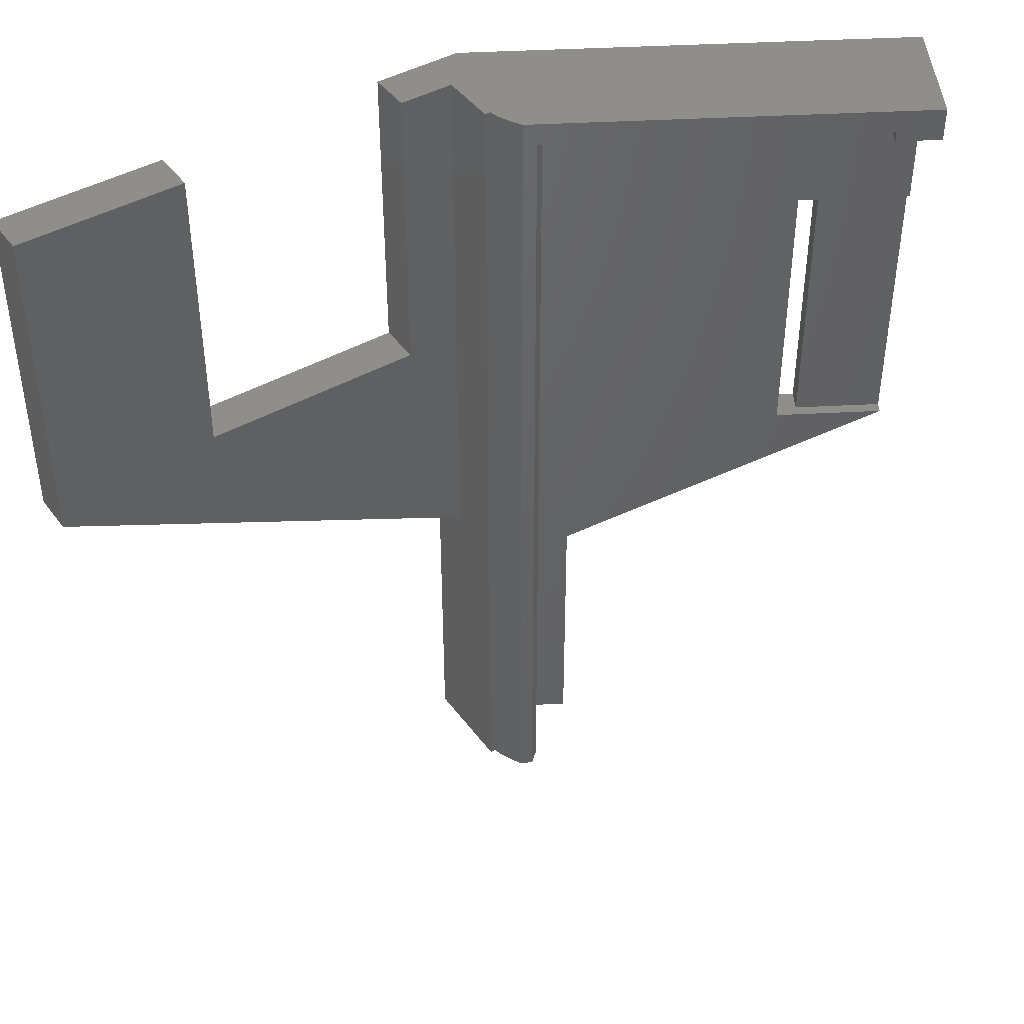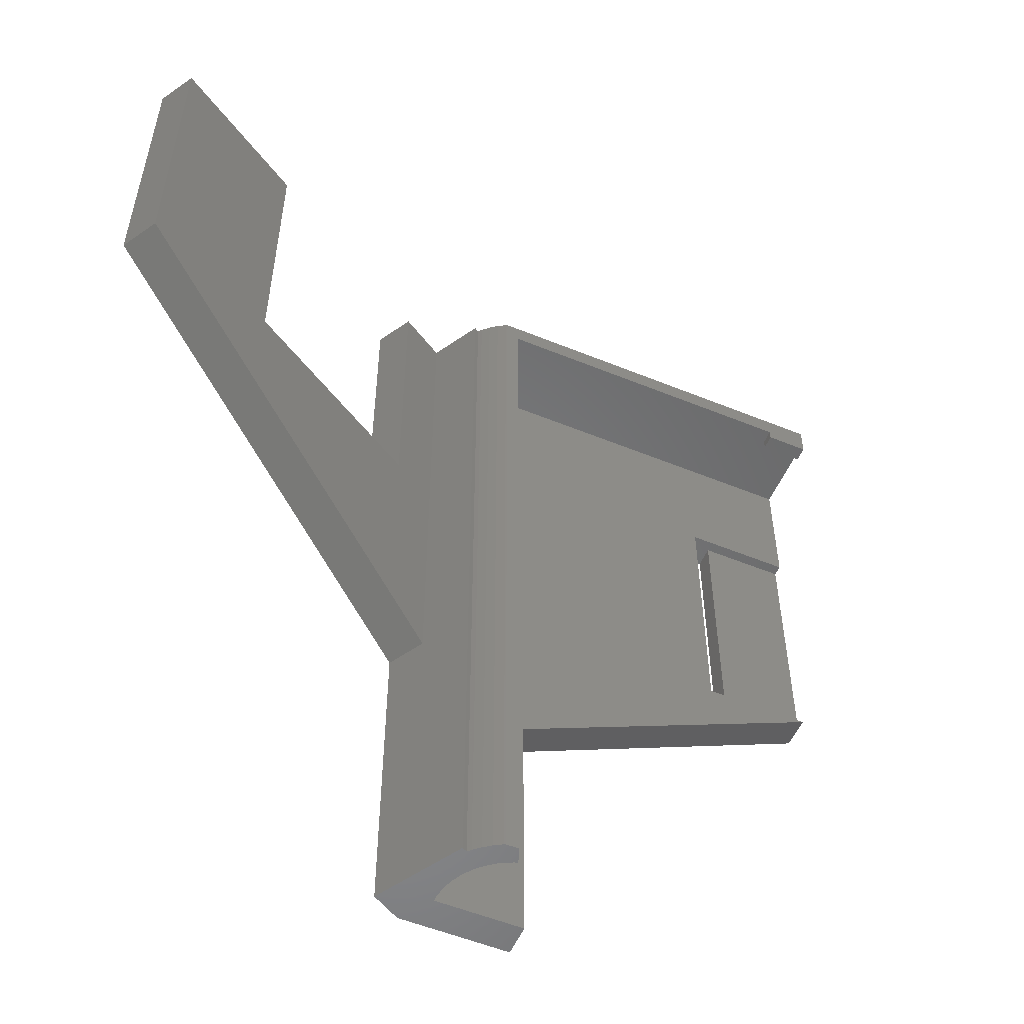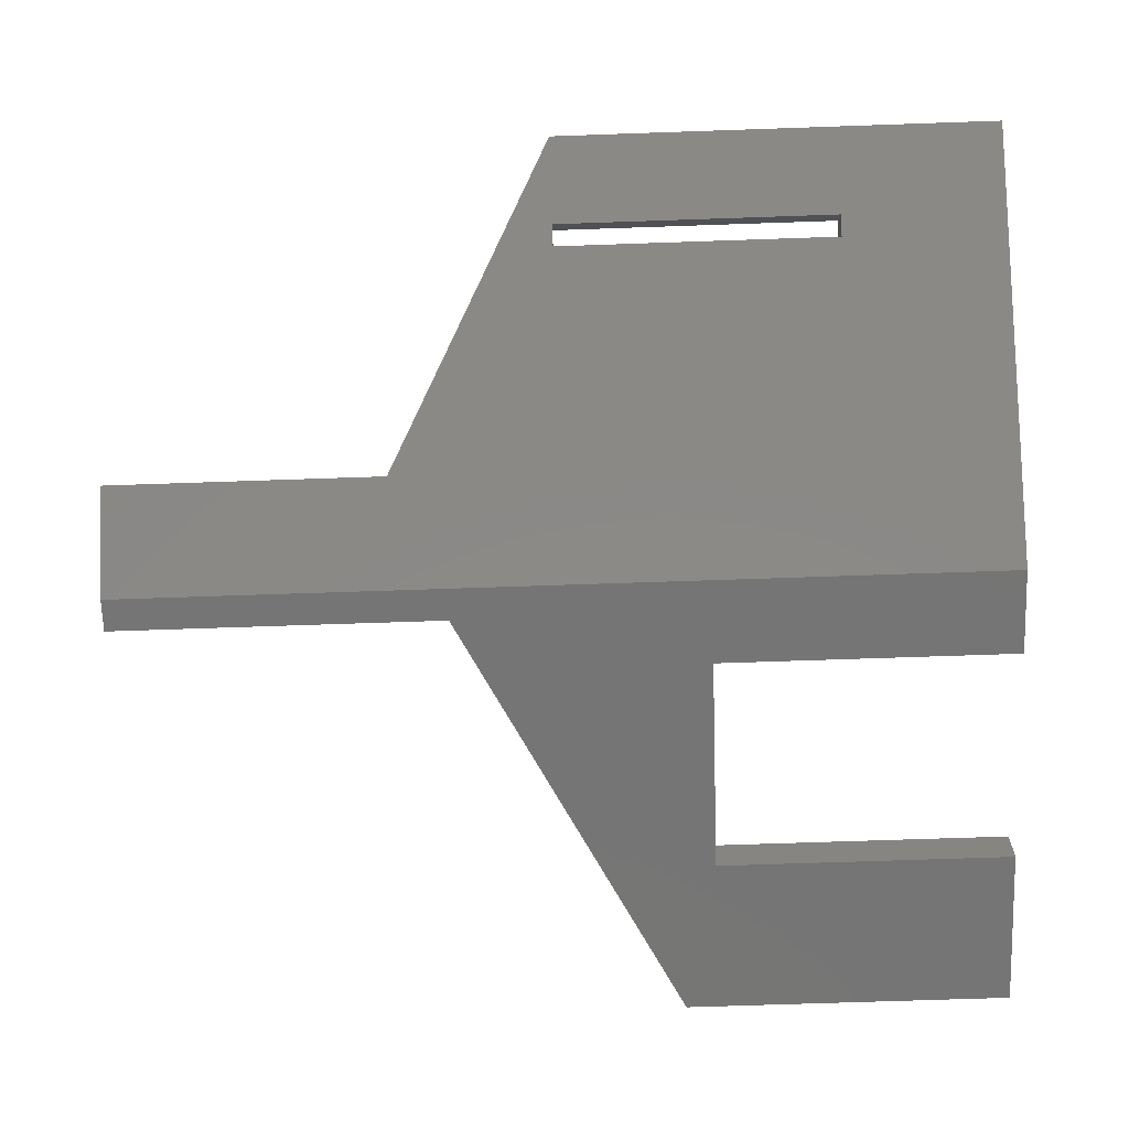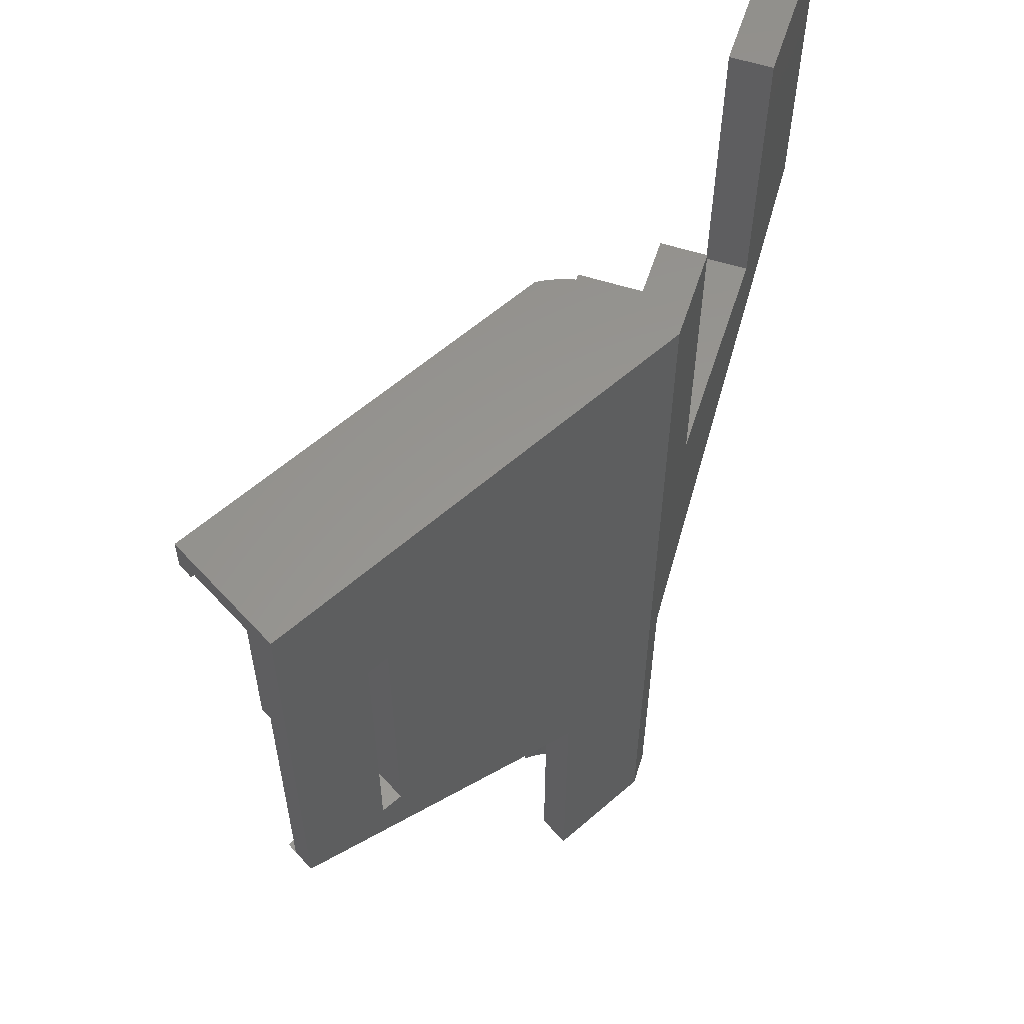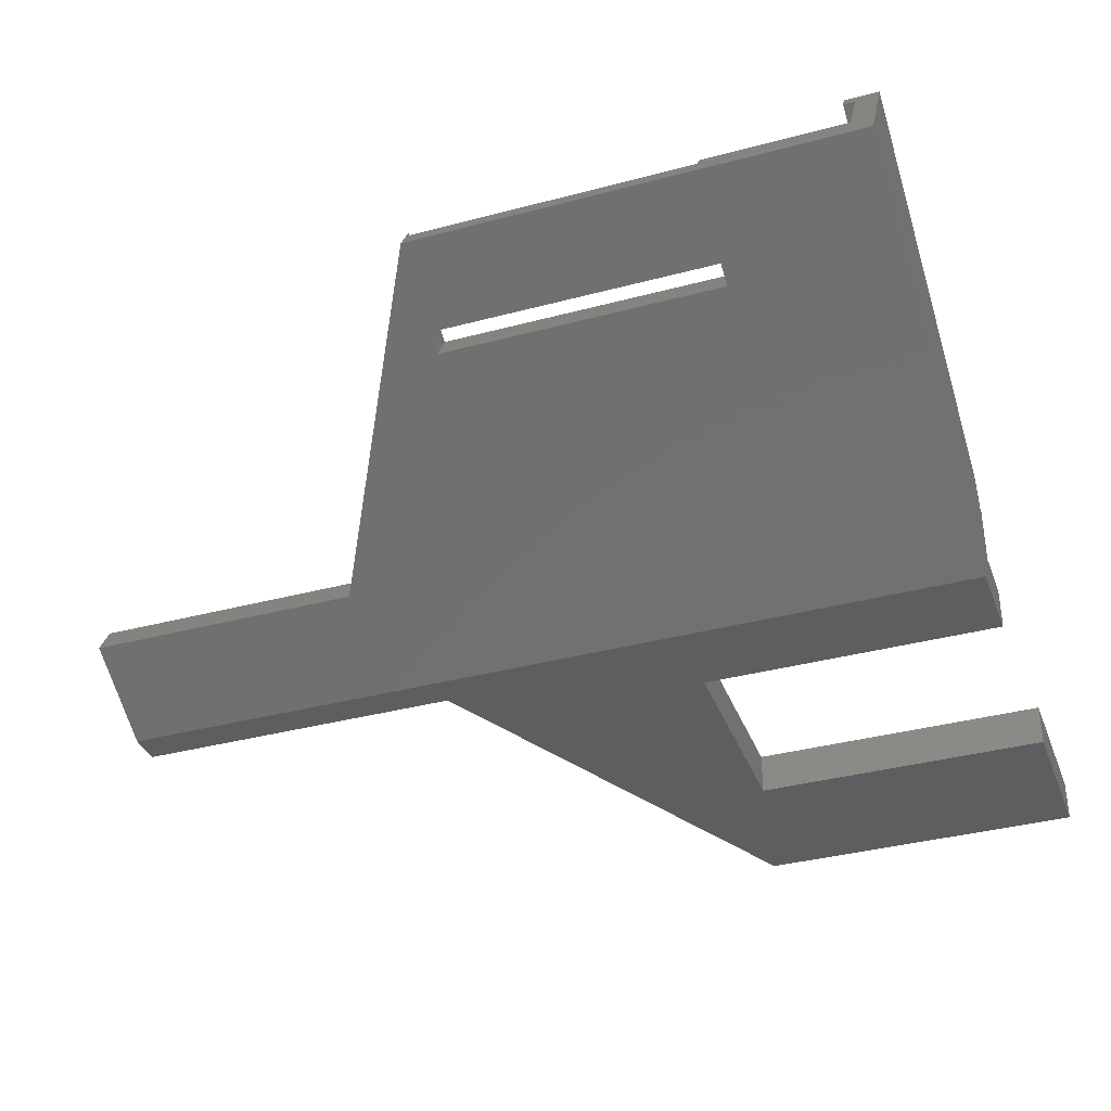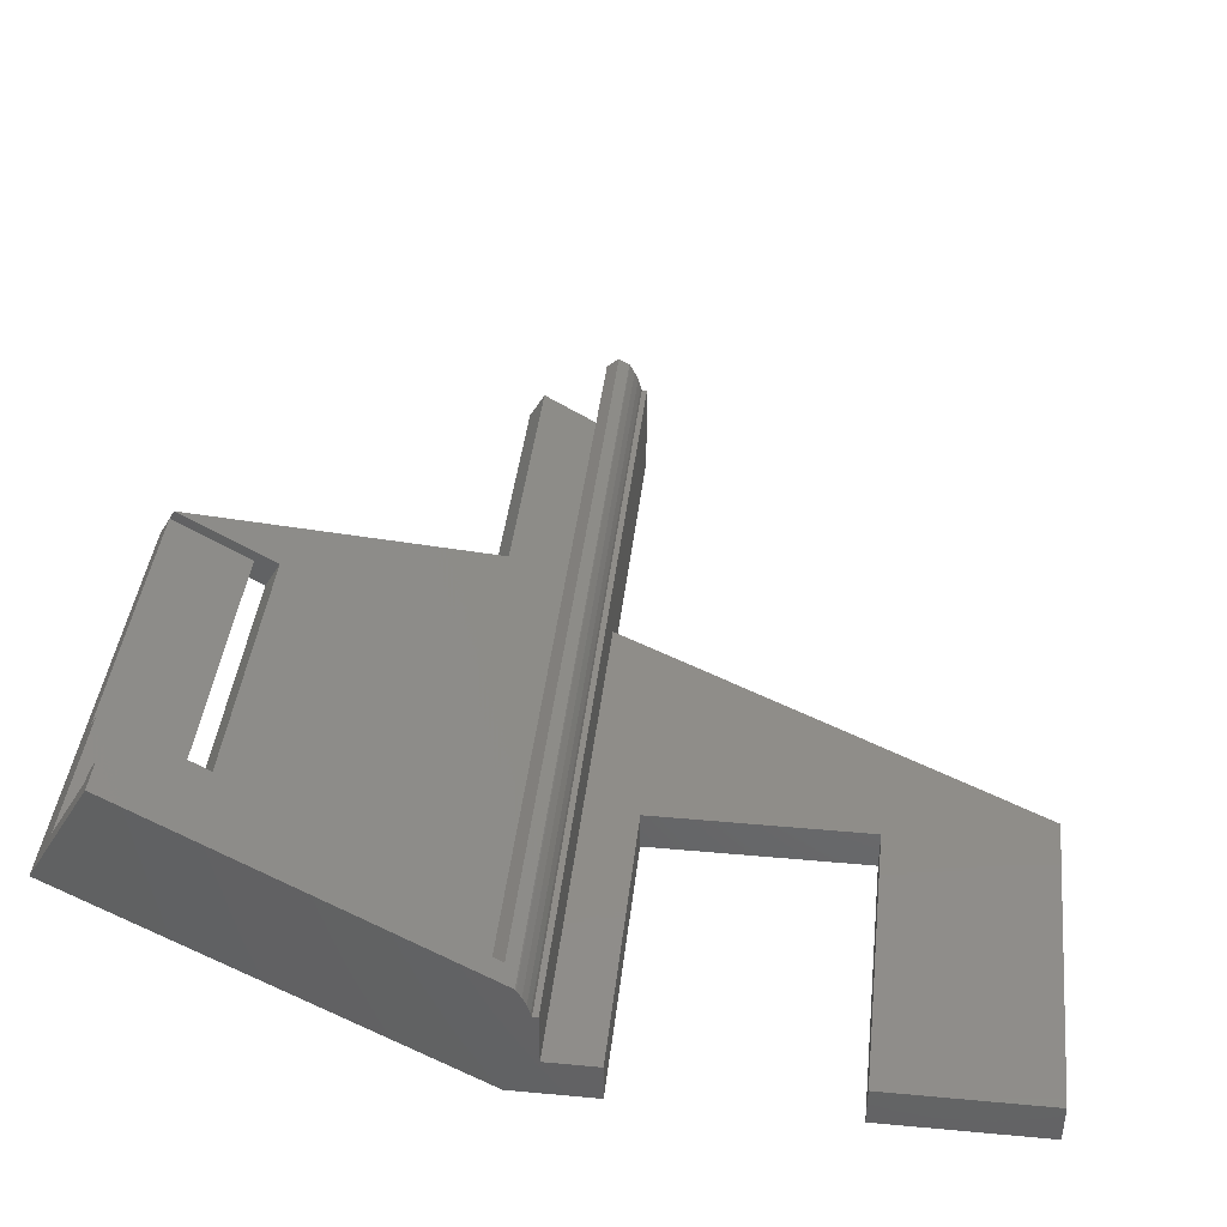
<metadata>
{"format":"stl","ext":"stl","renderer":"f3d","projection":"perspective","resolution":1024,"background":"white","views":[{"elev":43.6,"azim":-33.6,"up":"+Y"},{"elev":-54.6,"azim":-53.4,"up":"+Y"},{"elev":-67.6,"azim":92.0,"up":"+Z"},{"elev":58.6,"azim":108.0,"up":"+Y"},{"elev":-36.2,"azim":109.3,"up":"+Z"},{"elev":41.1,"azim":-173.6,"up":"+Z"}]}
</metadata>
<code>
# stl→obj: 93 verts, 186 faces
v -43 50 7.629e-07
v -43 80 3.8
v -43 80 7.629e-07
v -43 50 3.8
v 34.64 80 20
v -0.3038 80 12.53
v 29.14 80 29.53
v 0 80 0
v -4.405e-07 80 7.629e-07
v -2.491 80 9
v -2.399 80 9.427
v -1.349 80 11.85
v -1.778 80 11.08
v -1.265 80 11.97
v -3 80 3.8
v -3 80 9
v -2.129 80 10.27
v -7.9 80 7.629e-07
v -7.9 80 3.8
v -28.1 80 7.629e-07
v -28.1 80 3.8
v -3 30 7.629e-07
v -3 0 7.629e-07
v -3 30 3.8
v -3 0 9
v -28.1 52.9 3.8
v -7.9 52.9 3.8
v -28.1 52.9 7.629e-07
v -7.9 52.9 7.629e-07
v -4.405e-07 0 7.629e-07
v -0.702 0 6.869
v -2.491 0 9
v -0.6123 0 8.238
v -0.4673 0 8.91
v -0.6908 0 7.556
v -0.6459 0 6.184
v -0.5229 0 5.509
v -0.3343 0 4.848
v -0.08182 0 4.209
v 0.2321 0 3.598
v 0.3498 0 10.79
v -1.265 0 11.97
v -1.349 0 11.85
v -0.2274 0 12.57
v 0.7408 0 11.36
v 0.9383 0 11.59
v -1.778 0 11.08
v 0.01612 0 10.19
v -2.129 0 10.27
v -0.2571 0 9.564
v -2.399 0 9.427
v 8.66 0 5
v 7.16 0 7.598
v 0 0 0
v 33.14 78 22.6
v 24.48 65.4 17.6
v 33.14 65.4 22.6
v 0.2321 78 3.598
v 24.48 40 17.6
v 7.16 25 7.598
v 33.14 40 22.6
v -0.2274 78 12.57
v 0.9383 78 11.59
v -0.6908 78 7.556
v -0.6123 78 8.238
v 0.7408 78 11.36
v 0.01612 78 10.19
v 0.3498 78 10.79
v -0.4673 78 8.91
v -0.2571 78 9.564
v -0.6459 78 6.184
v -0.702 78 6.869
v -0.3343 78 4.848
v -0.5229 78 5.509
v -0.08182 78 4.209
v 25.68 78 27.53
v 26.38 78 26.31
v 29.84 78 28.31
v 29.14 77 29.53
v -0.3038 78 12.53
v 25.68 77 27.53
v 29.84 77 28.31
v 33.64 65.4 21.73
v 34.64 40 20
v 33.64 40 21.73
v 8.66 25 5
v 27.71 65.4 16
v 27.71 40 16
v 25.98 40 15
v 25.98 65.4 15
v 26.38 77 26.31
v 26.71 65.4 17.73
v 26.71 40 17.73
f 1 2 3
f 2 1 4
f 5 6 7
f 8 6 5
f 9 6 8
f 10 6 9
f 11 6 10
f 12 6 13
f 6 12 14
f 10 15 16
f 6 17 13
f 18 15 9
f 10 9 15
f 6 11 17
f 15 18 19
f 20 2 21
f 2 20 3
f 22 23 24
f 24 16 15
f 24 25 16
f 25 24 23
f 21 2 26
f 27 15 19
f 15 27 24
f 26 24 27
f 26 4 24
f 4 26 2
f 22 28 29
f 1 28 22
f 3 28 1
f 28 3 20
f 22 30 23
f 30 22 9
f 29 9 22
f 9 29 18
f 26 20 21
f 20 26 28
f 29 19 18
f 19 29 27
f 29 26 27
f 26 29 28
f 31 32 25
f 32 33 34
f 32 35 33
f 32 31 35
f 25 36 31
f 25 37 36
f 23 37 25
f 37 23 38
f 38 23 39
f 39 23 40
f 41 42 43
f 42 41 44
f 44 45 46
f 41 43 47
f 44 41 45
f 48 47 49
f 47 48 41
f 49 50 48
f 51 50 49
f 34 51 32
f 51 34 50
f 40 52 53
f 30 40 23
f 54 40 30
f 40 54 52
f 16 32 10
f 32 16 25
f 1 24 4
f 24 1 22
f 47 12 13
f 12 47 43
f 32 11 10
f 11 32 51
f 43 14 12
f 14 43 42
f 51 17 11
f 17 51 49
f 49 13 17
f 13 49 47
f 55 56 57
f 58 59 56
f 58 56 55
f 59 58 60
f 40 60 58
f 60 40 53
f 61 59 60
f 62 46 63
f 46 62 44
f 33 64 65
f 64 33 35
f 46 66 63
f 66 46 45
f 41 67 68
f 67 41 48
f 50 69 70
f 69 50 34
f 45 68 66
f 68 45 41
f 48 70 67
f 70 48 50
f 34 65 69
f 65 34 33
f 31 71 72
f 71 31 36
f 37 73 74
f 73 37 38
f 39 58 75
f 58 39 40
f 36 74 71
f 74 36 37
f 35 72 64
f 72 35 31
f 38 75 73
f 75 38 39
f 63 76 62
f 76 63 77
f 77 63 55
f 68 63 66
f 63 68 58
f 58 68 67
f 58 67 70
f 58 70 69
f 58 69 65
f 58 65 64
f 58 64 72
f 58 72 71
f 58 71 74
f 58 74 73
f 58 73 75
f 63 58 55
f 78 77 55
f 7 76 79
f 6 76 7
f 76 6 62
f 62 6 80
f 79 76 81
f 6 14 80
f 80 44 62
f 42 80 14
f 80 42 44
f 54 9 8
f 9 54 30
f 55 7 78
f 79 78 7
f 78 79 82
f 7 55 5
f 83 55 57
f 55 83 5
f 84 83 85
f 83 84 5
f 52 54 86
f 87 84 88
f 86 88 84
f 8 89 86
f 88 86 89
f 84 87 5
f 90 5 87
f 90 8 5
f 89 8 90
f 8 86 54
f 60 85 61
f 86 85 60
f 85 86 84
f 53 86 60
f 86 53 52
f 91 76 77
f 76 91 81
f 91 78 82
f 78 91 77
f 81 82 79
f 82 81 91
f 59 90 56
f 90 59 89
f 57 92 83
f 56 92 57
f 90 92 56
f 92 90 87
f 93 61 85
f 93 59 61
f 89 93 88
f 93 89 59
f 92 85 83
f 85 92 93
f 88 92 87
f 92 88 93

</code>
